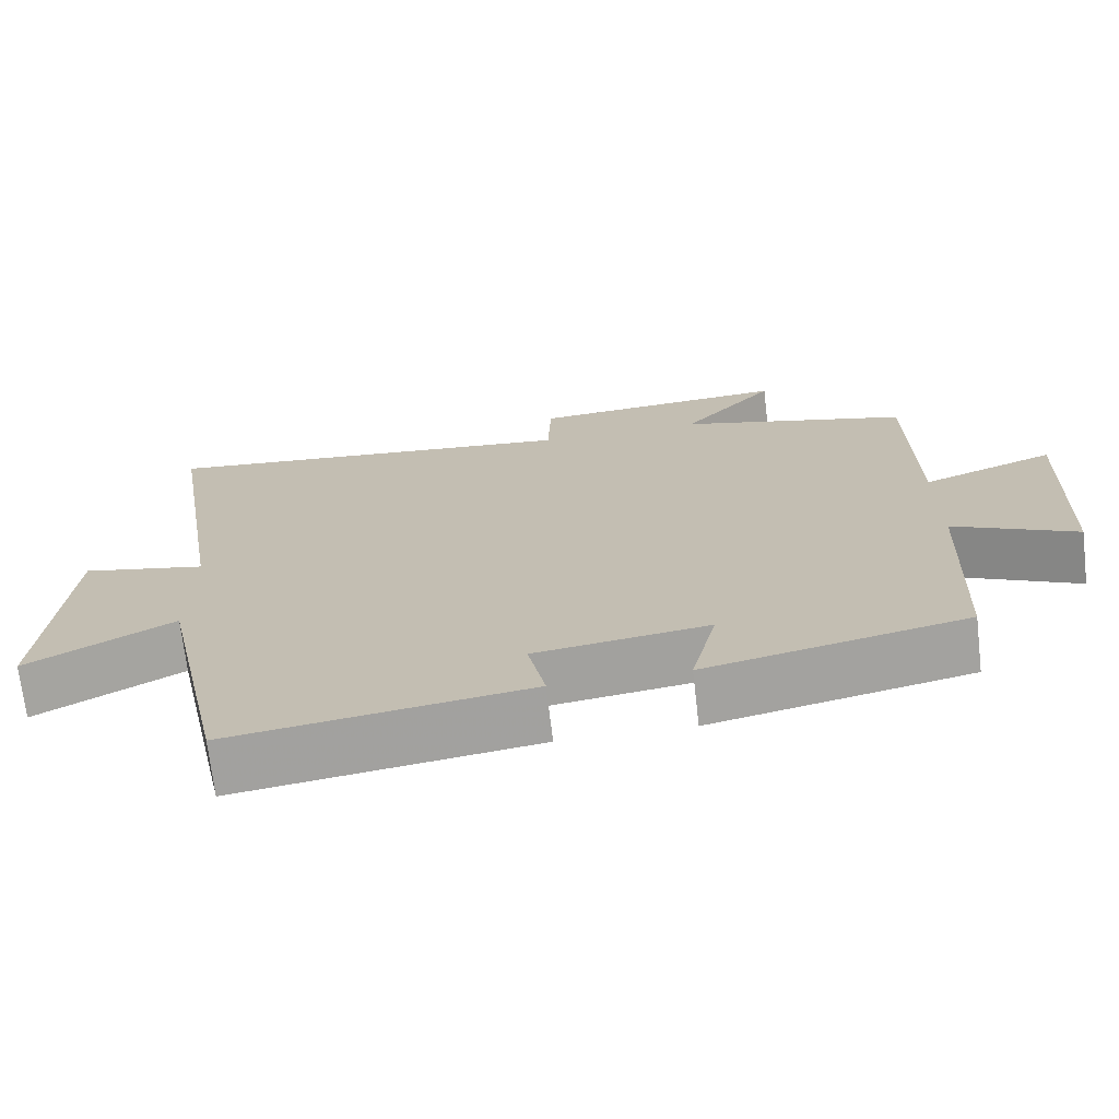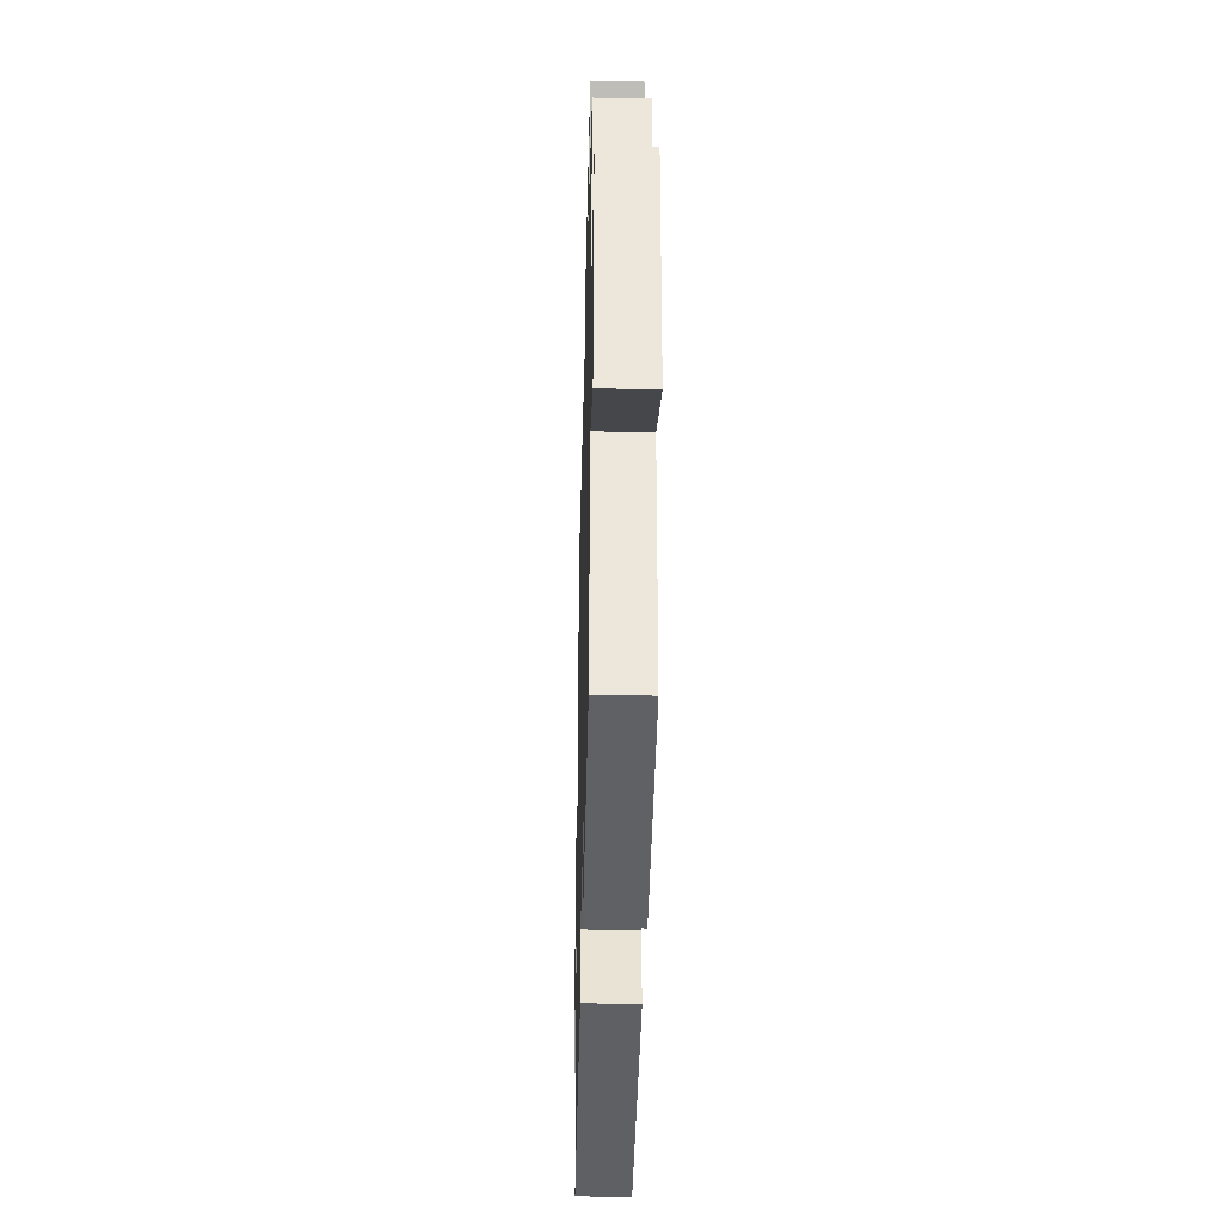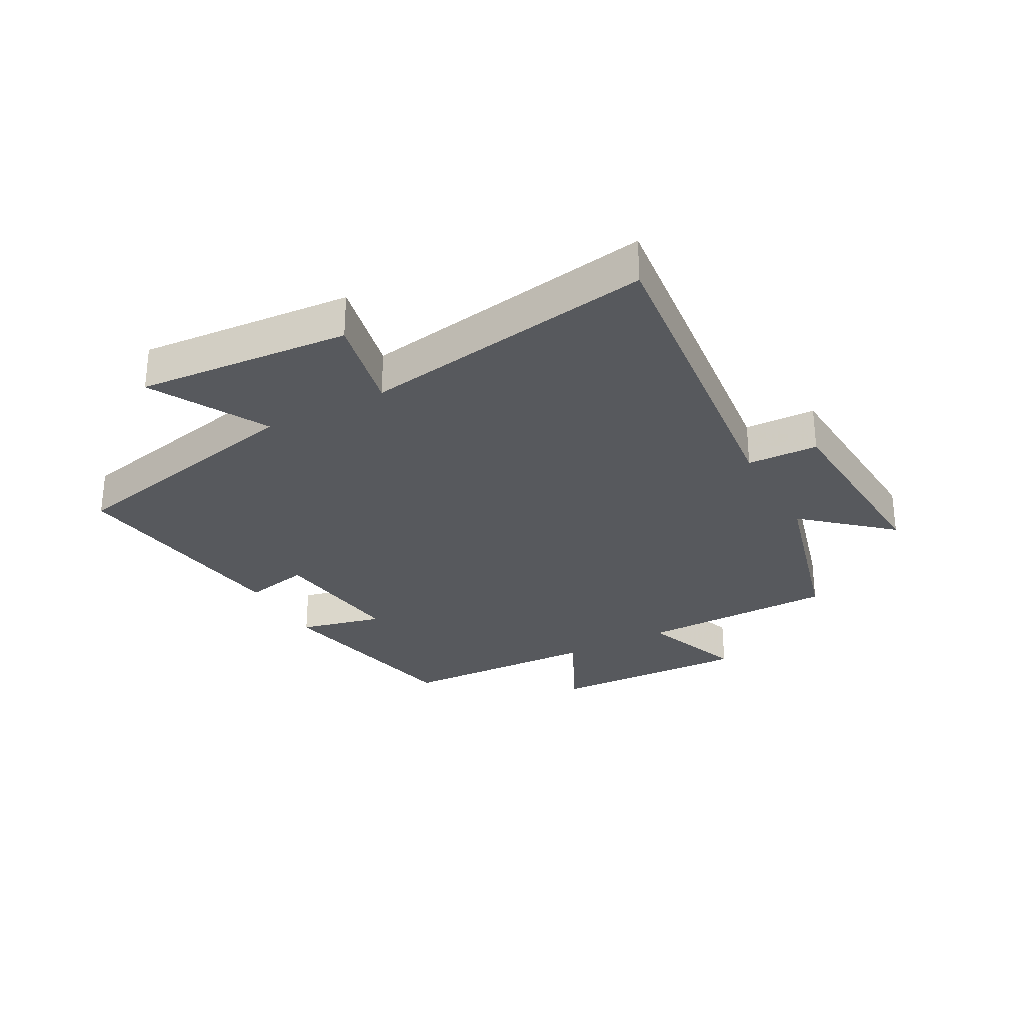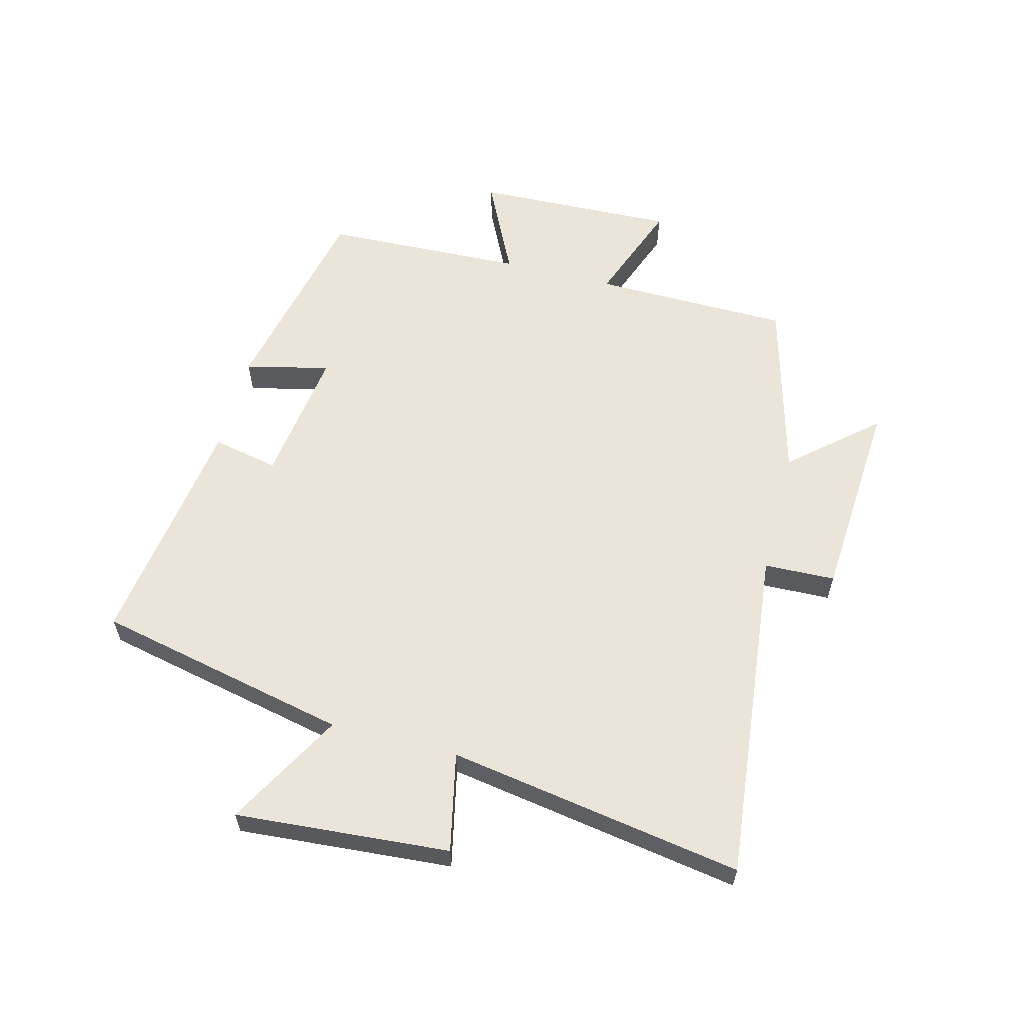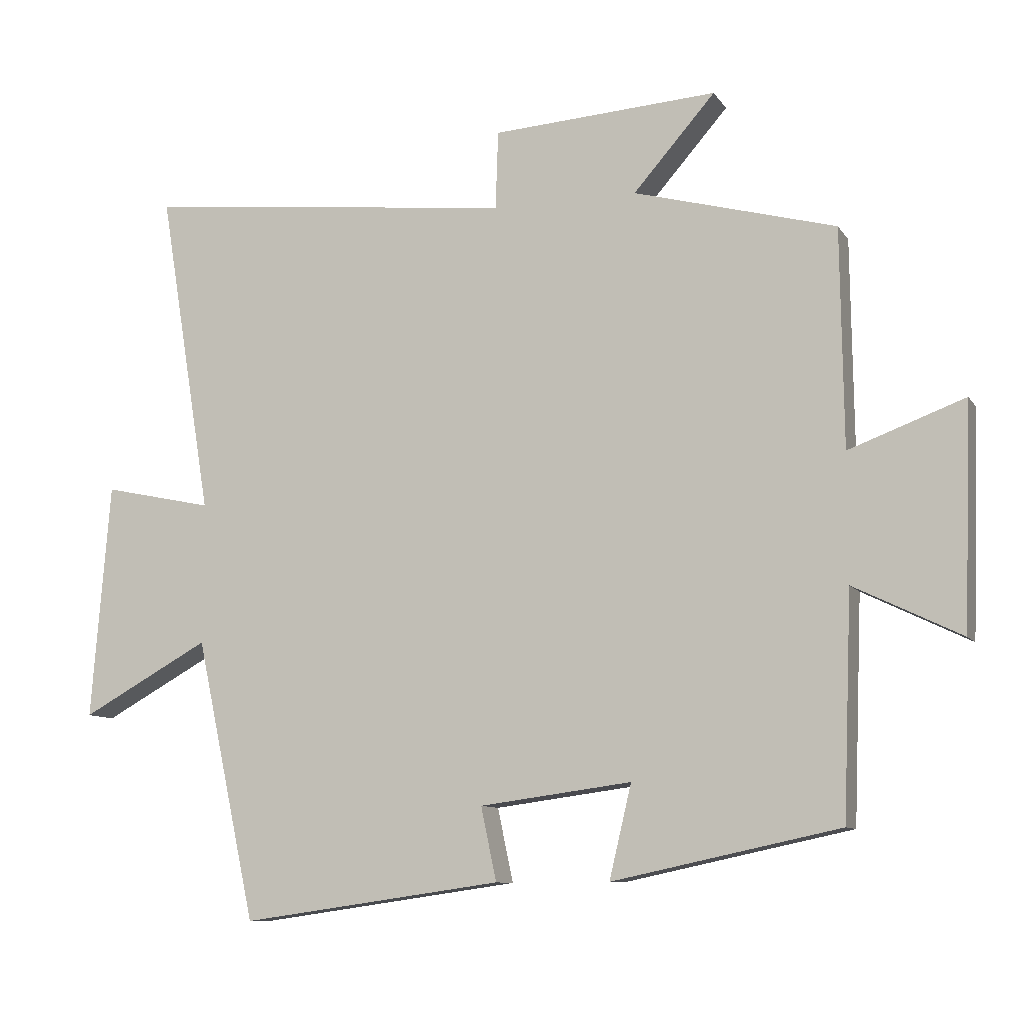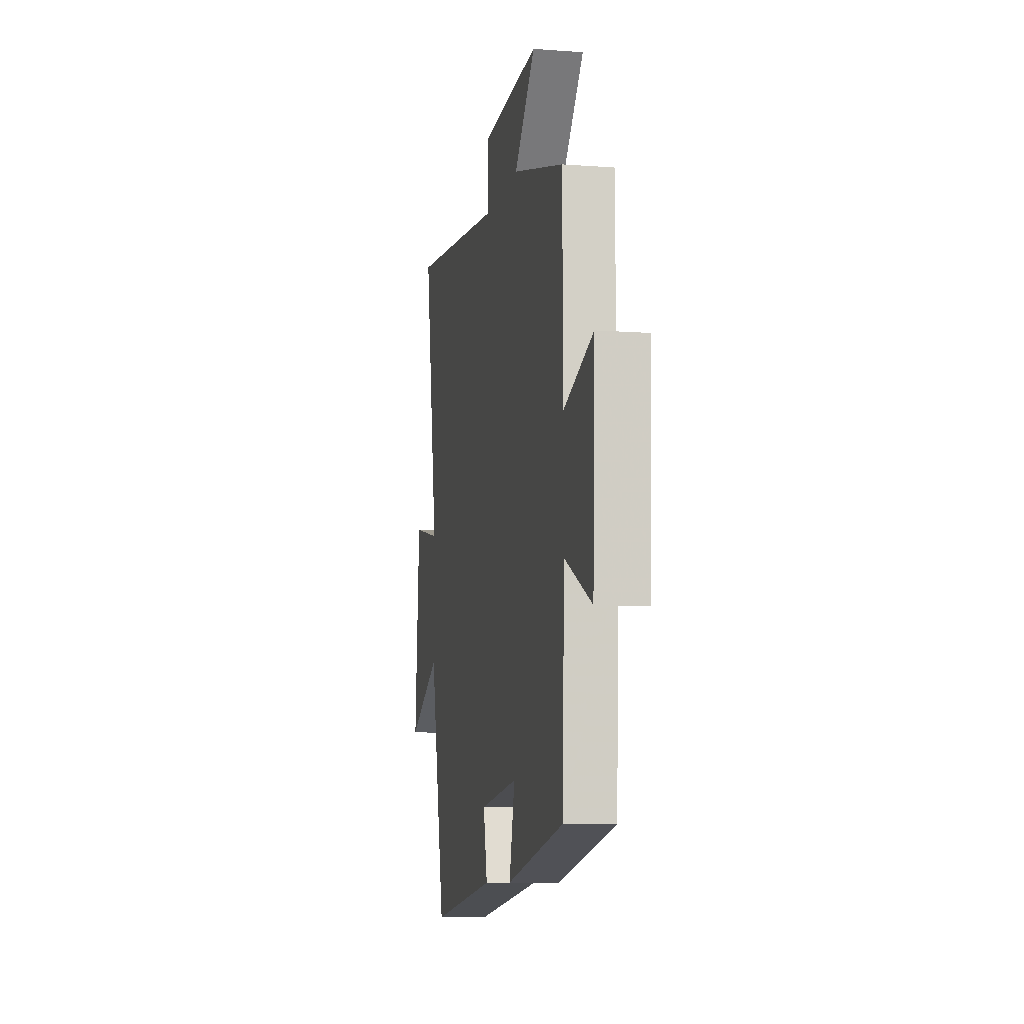
<metadata>
{"format":"obj","ext":"obj","renderer":"f3d","projection":"perspective","resolution":1024,"background":"white","views":[{"elev":-70.9,"azim":6.6,"up":"+Z"},{"elev":-36.4,"azim":88.6,"up":"+Z"},{"elev":-29.2,"azim":-61.5,"up":"+Y"},{"elev":59.4,"azim":-75.4,"up":"+Y"},{"elev":-9.6,"azim":20.0,"up":"+Z"},{"elev":-8.9,"azim":78.7,"up":"+Z"}]}
</metadata>
<code>
v -0.579 0.07 0.56
v -0.023 0.07 0.5
v -0.019 0.07 0.617
v 0.317 0.07 0.639
v 0.195 0.07 0.5
v 0.496 0.07 0.419
v 0.5 0.07 0.094
v 0.672 0.07 0.158
v 0.66 0.07 -0.174
v 0.5 0.07 -0.096
v 0.487 0.07 -0.428
v 0.149 0.07 -0.5
v 0.182 0.07 -0.361
v -0.044 0.07 -0.391
v -0.021 0.07 -0.5
v -0.41 0.07 -0.555
v -0.5 0.07 -0.137
v -0.691 0.07 -0.242
v -0.663 0.07 0.11
v -0.5 0.07 0.075
v -0.579 0 0.56
v -0.023 0 0.5
v -0.019 0 0.617
v 0.317 0 0.639
v 0.195 0 0.5
v 0.496 0 0.419
v 0.5 0 0.094
v 0.672 0 0.158
v 0.66 0 -0.174
v 0.5 0 -0.096
v 0.487 0 -0.428
v 0.149 0 -0.5
v 0.182 0 -0.361
v -0.044 0 -0.391
v -0.021 0 -0.5
v -0.41 0 -0.555
v -0.5 0 -0.137
v -0.691 0 -0.242
v -0.663 0 0.11
v -0.5 0 0.075
f 17 18 19 20
f 16 17 20
f 15 16 20
f 14 15 20
f 20 1 2
f 14 20 2
f 13 14 2
f 10 11 12 13
f 10 13 2 3
f 7 8 9 10
f 5 6 7 10
f 5 10 3
f 3 4 5
f 40 39 38 37
f 40 37 36
f 40 36 35
f 40 35 34
f 22 21 40
f 22 40 34
f 22 34 33
f 33 32 31 30
f 23 22 33 30
f 30 29 28 27
f 30 27 26 25
f 23 30 25
f 25 24 23
f 1 21 22 2
f 2 22 23 3
f 3 23 24 4
f 4 24 25 5
f 5 25 26 6
f 6 26 27 7
f 7 27 28 8
f 8 28 29 9
f 9 29 30 10
f 10 30 31 11
f 11 31 32 12
f 12 32 33 13
f 13 33 34 14
f 14 34 35 15
f 15 35 36 16
f 16 36 37 17
f 17 37 38 18
f 18 38 39 19
f 19 39 40 20
f 20 40 21 1

</code>
